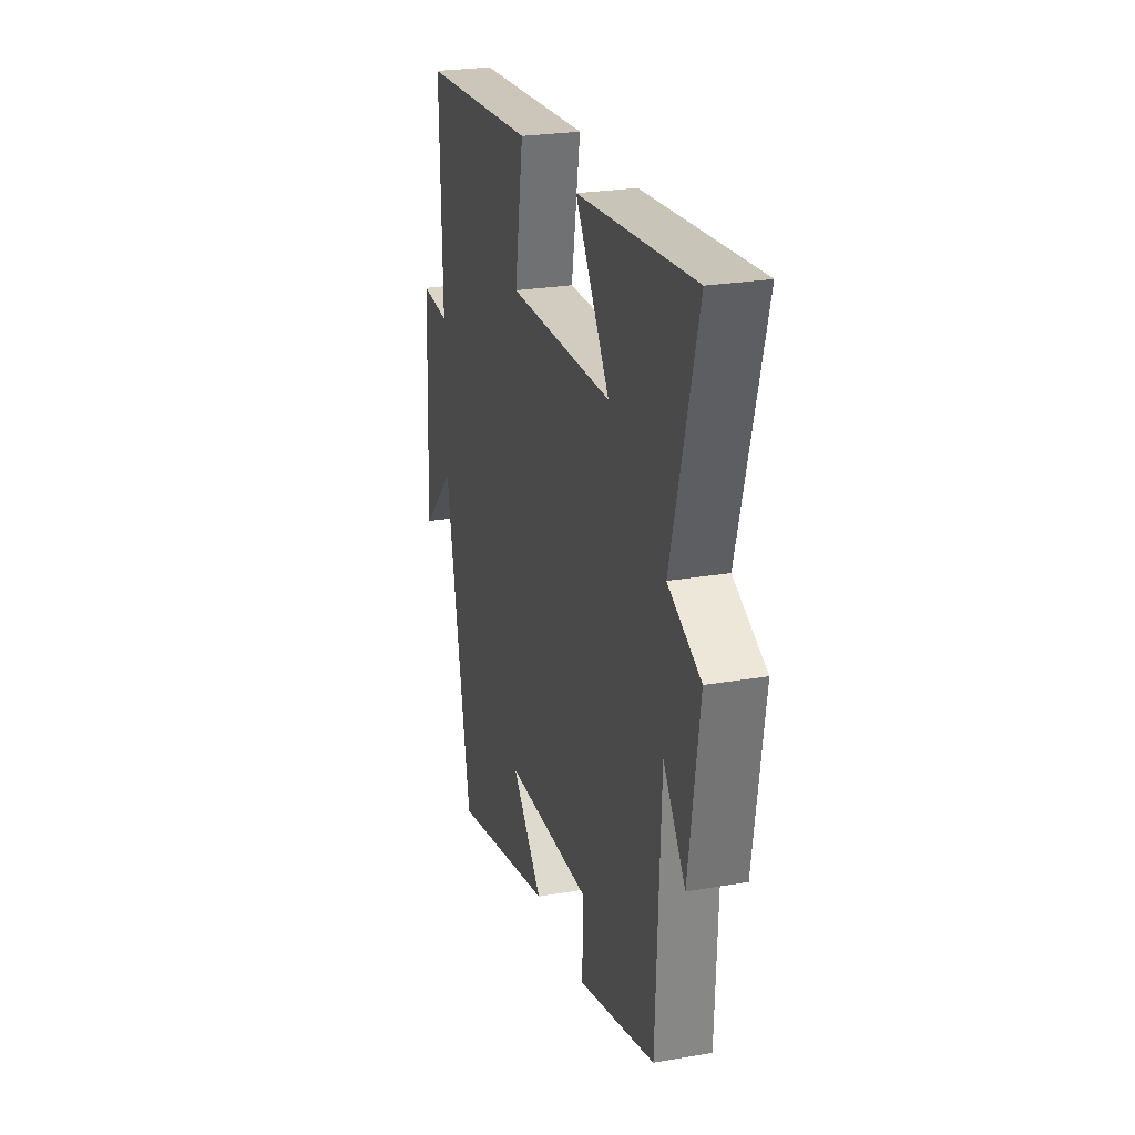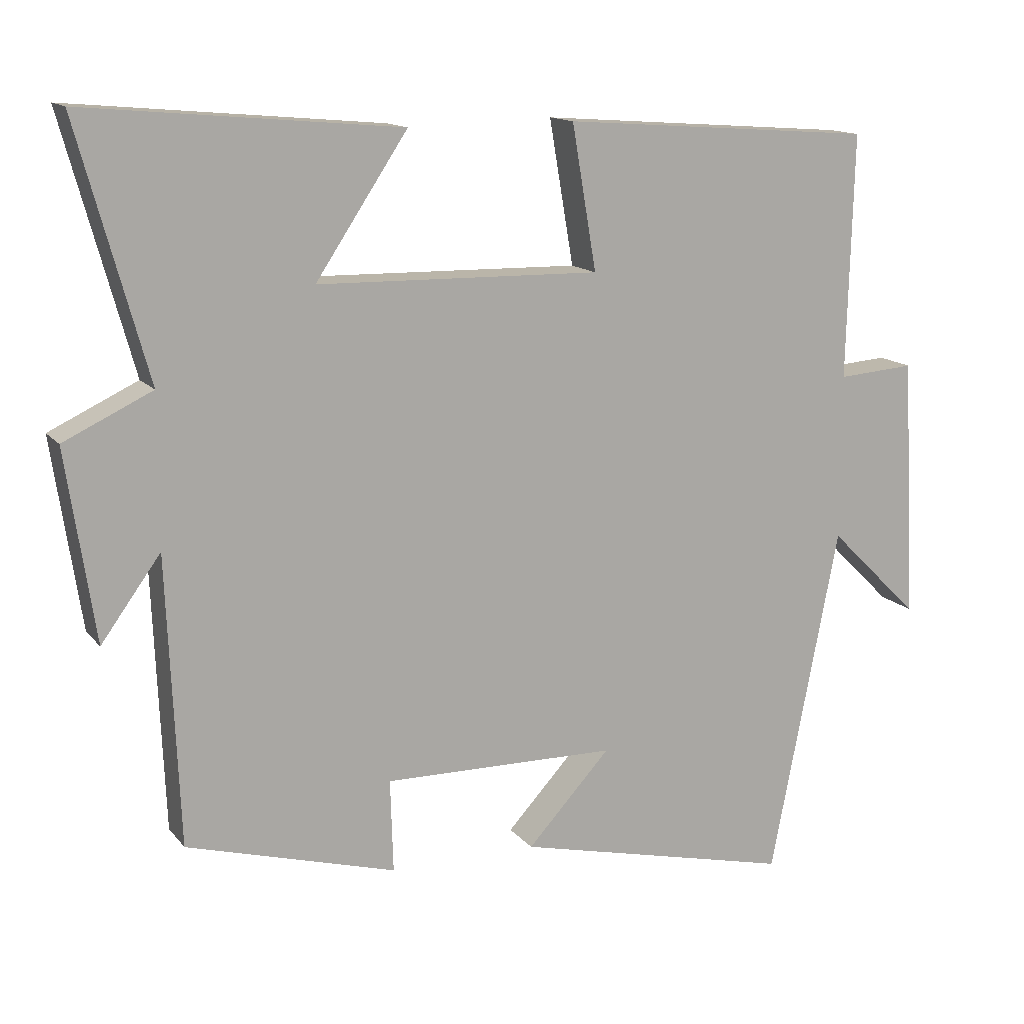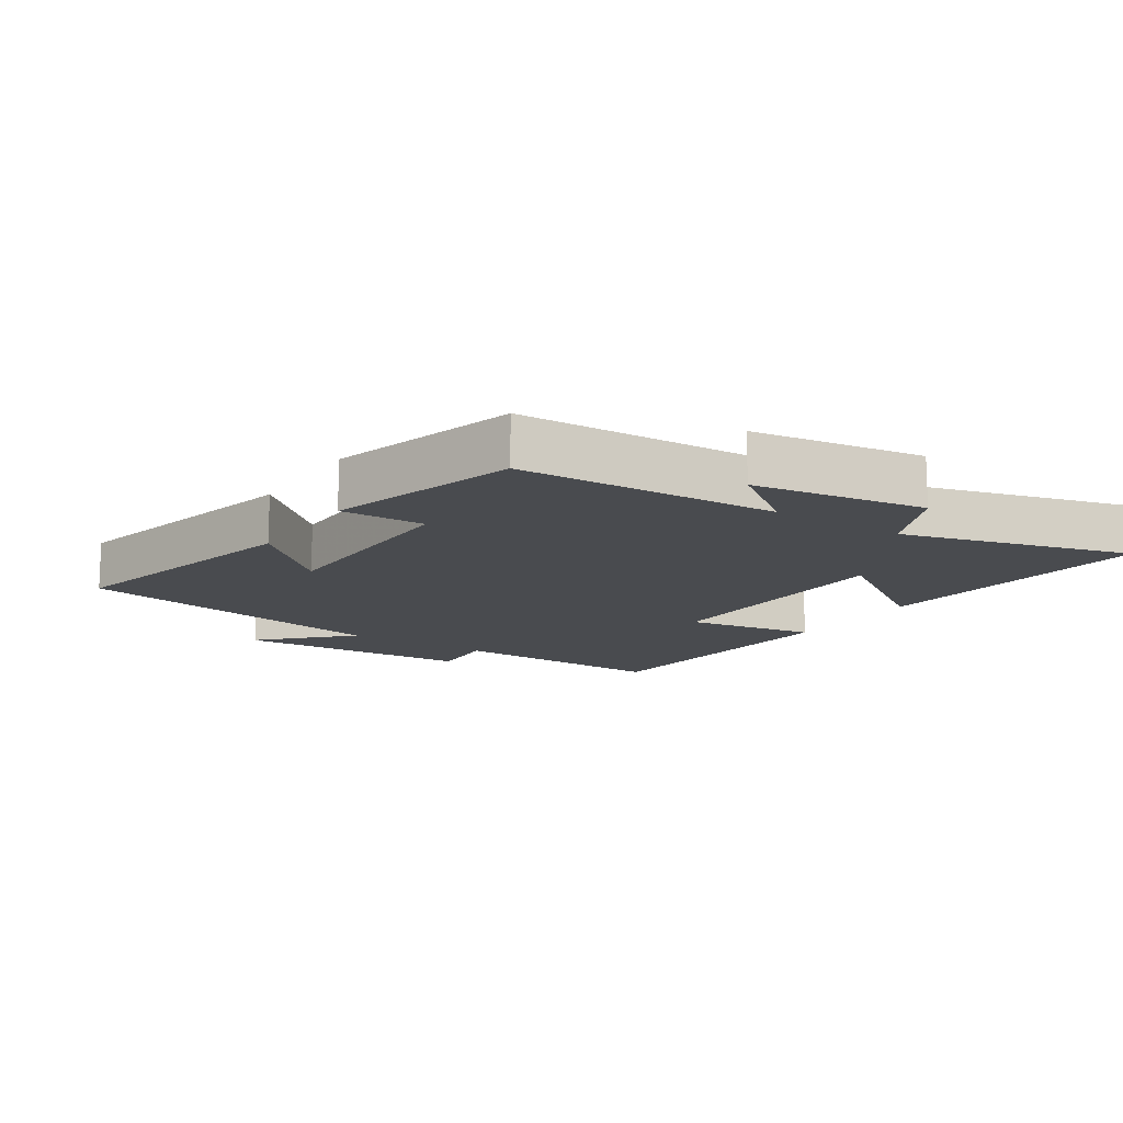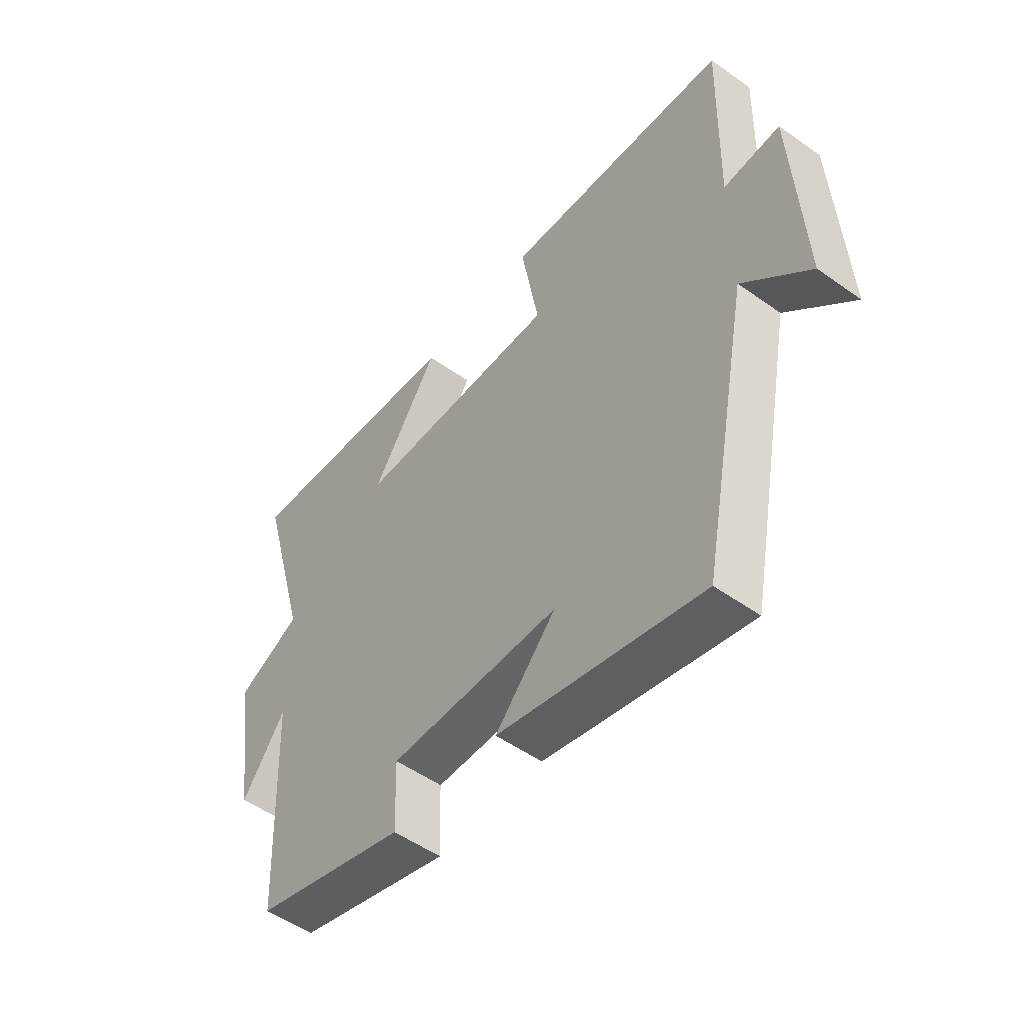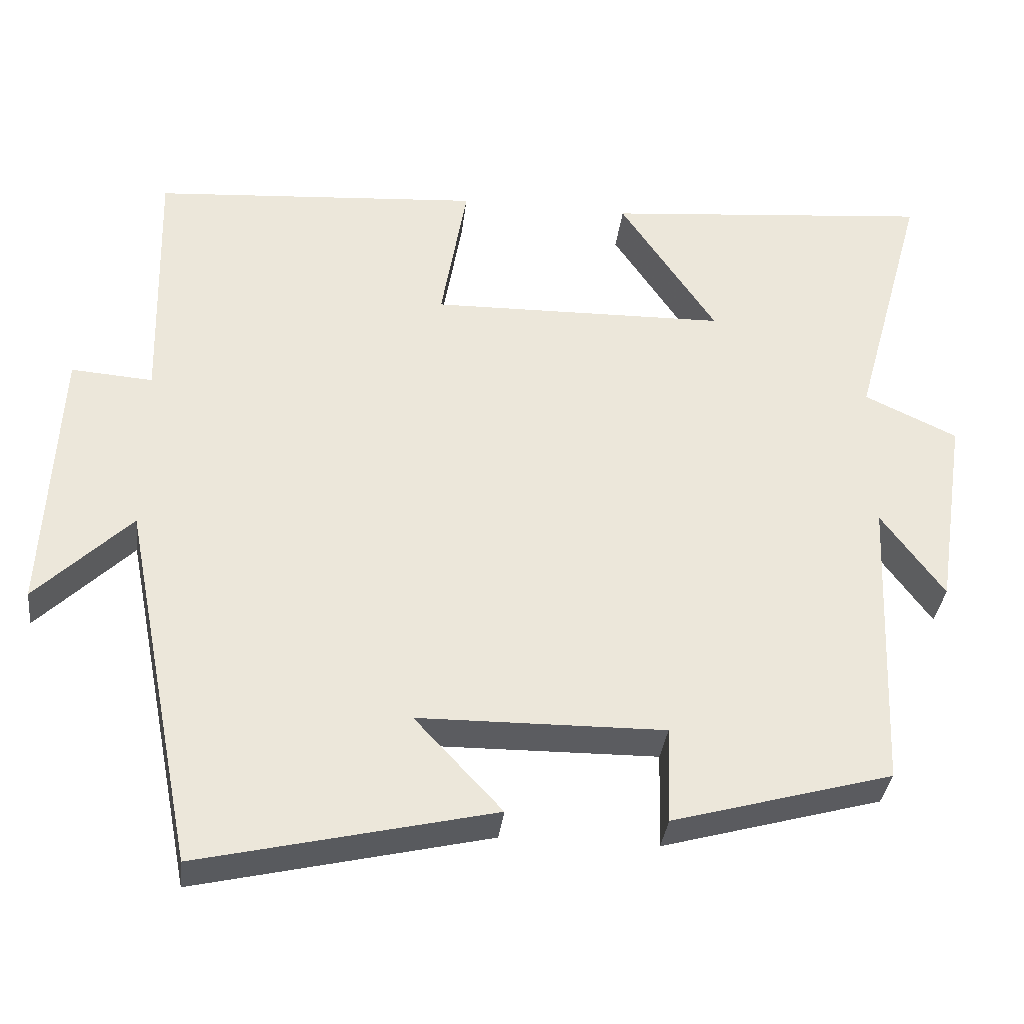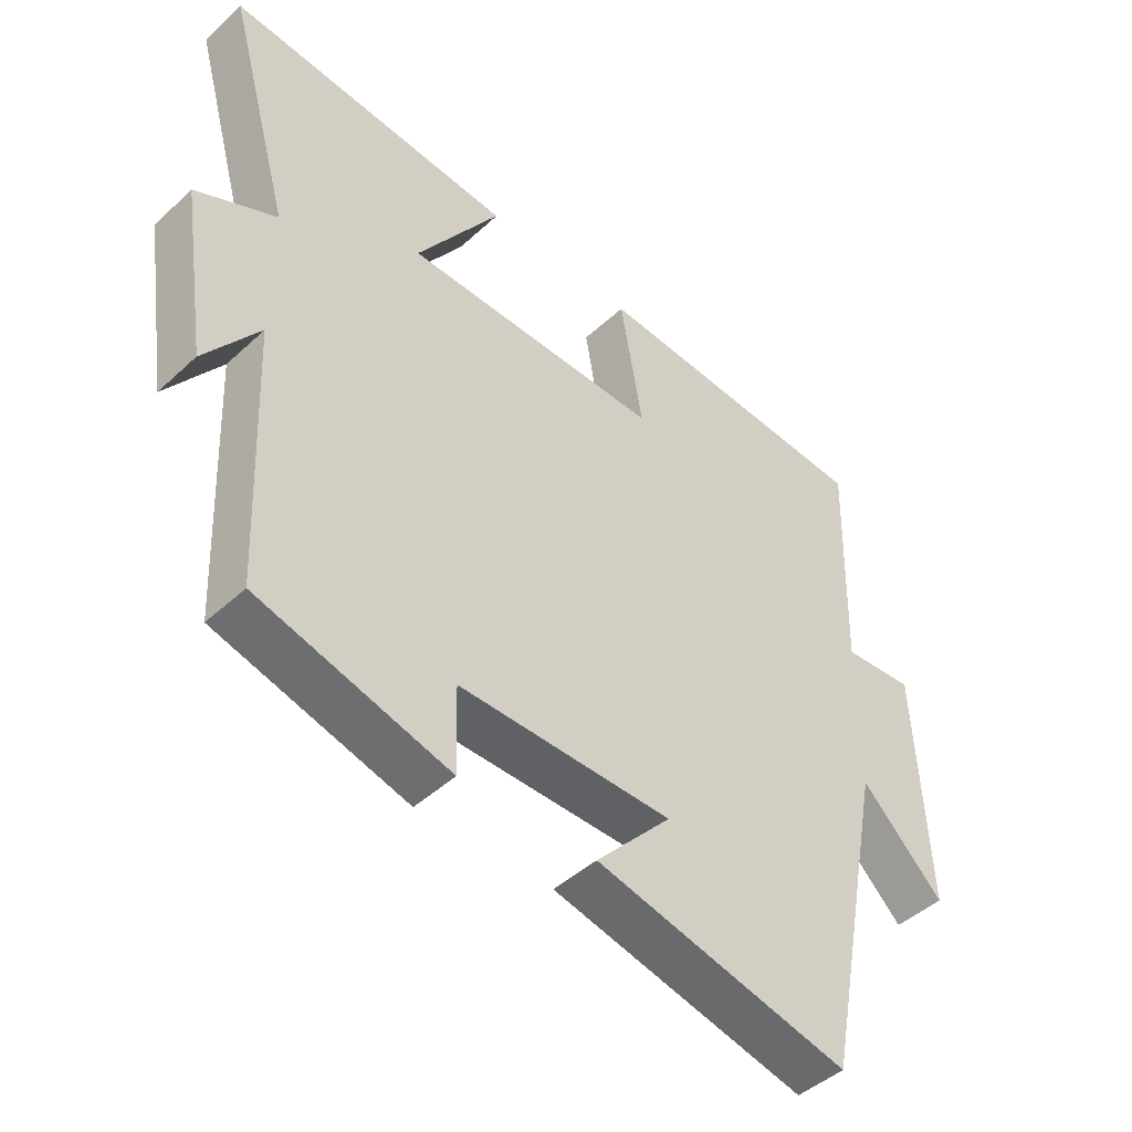
<metadata>
{"format":"obj","ext":"obj","renderer":"f3d","projection":"perspective","resolution":1024,"background":"white","views":[{"elev":25.1,"azim":-105.6,"up":"+Z"},{"elev":13.9,"azim":-24.4,"up":"+Z"},{"elev":-13.7,"azim":-123.3,"up":"+Y"},{"elev":-52.0,"azim":52.4,"up":"+Z"},{"elev":-34.7,"azim":173.2,"up":"+Z"},{"elev":-45.2,"azim":-43.3,"up":"+Z"}]}
</metadata>
<code>
v -0.597 0.07 0.54
v -0.159 0.07 0.5
v -0.287 0.07 0.308
v 0.107 0.07 0.3
v 0.073 0.07 0.5
v 0.509 0.07 0.468
v 0.5 0.07 0.128
v 0.608 0.07 0.136
v 0.626 0.07 -0.228
v 0.5 0.07 -0.104
v 0.404 0.07 -0.591
v 0.015 0.07 -0.5
v 0.131 0.07 -0.375
v -0.195 0.07 -0.371
v -0.191 0.07 -0.5
v -0.483 0.07 -0.418
v -0.5 0.07 -0.018
v -0.583 0.07 -0.132
v -0.623 0.07 0.132
v -0.5 0.07 0.19
v -0.597 0 0.54
v -0.159 0 0.5
v -0.287 0 0.308
v 0.107 0 0.3
v 0.073 0 0.5
v 0.509 0 0.468
v 0.5 0 0.128
v 0.608 0 0.136
v 0.626 0 -0.228
v 0.5 0 -0.104
v 0.404 0 -0.591
v 0.015 0 -0.5
v 0.131 0 -0.375
v -0.195 0 -0.371
v -0.191 0 -0.5
v -0.483 0 -0.418
v -0.5 0 -0.018
v -0.583 0 -0.132
v -0.623 0 0.132
v -0.5 0 0.19
f 17 18 19 20
f 15 16 17 20
f 14 15 20 1
f 13 14 1
f 10 11 12 13
f 7 8 9 10
f 7 10 13
f 4 5 6 7
f 3 4 7 13
f 1 2 3
f 1 3 13
f 40 39 38 37
f 40 37 36 35
f 21 40 35 34
f 21 34 33
f 33 32 31 30
f 30 29 28 27
f 33 30 27
f 27 26 25 24
f 33 27 24 23
f 23 22 21
f 33 23 21
f 1 21 22 2
f 2 22 23 3
f 3 23 24 4
f 4 24 25 5
f 5 25 26 6
f 6 26 27 7
f 7 27 28 8
f 8 28 29 9
f 9 29 30 10
f 10 30 31 11
f 11 31 32 12
f 12 32 33 13
f 13 33 34 14
f 14 34 35 15
f 15 35 36 16
f 16 36 37 17
f 17 37 38 18
f 18 38 39 19
f 19 39 40 20
f 20 40 21 1

</code>
